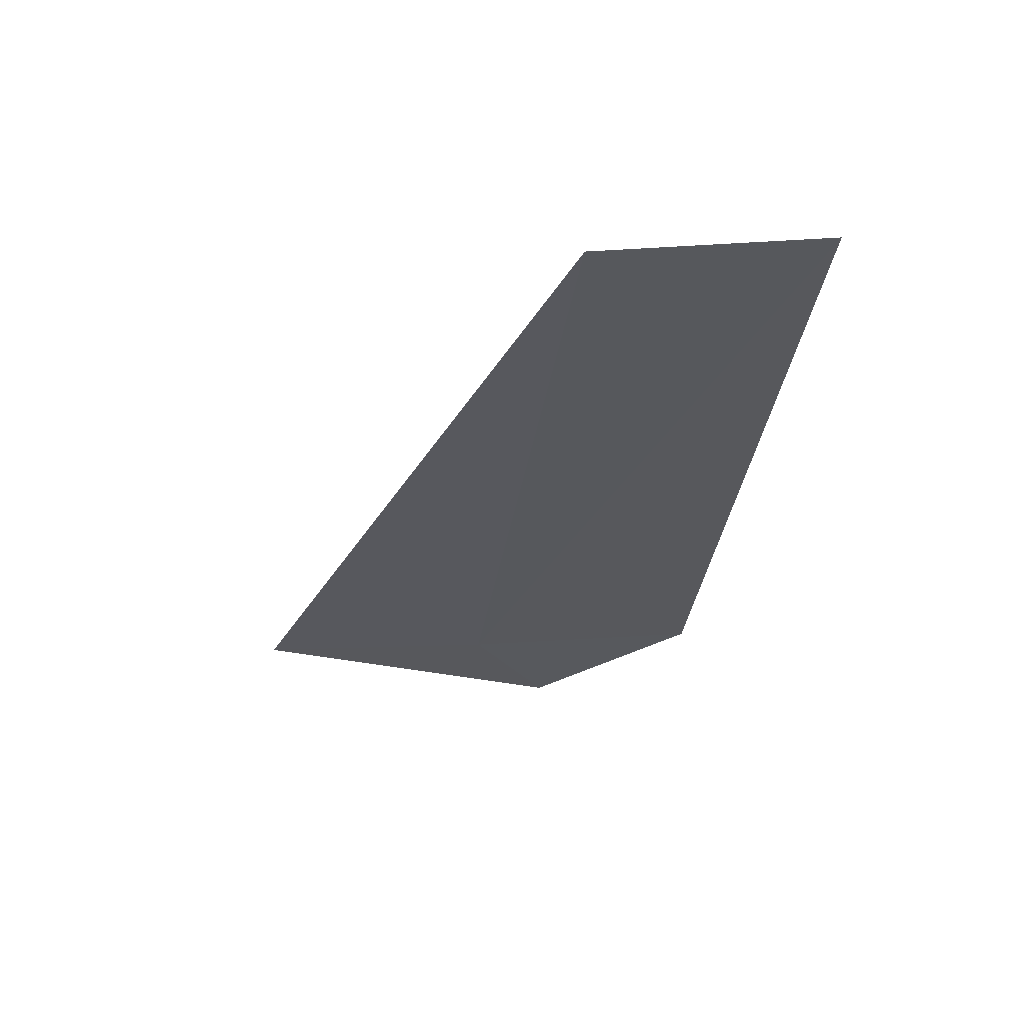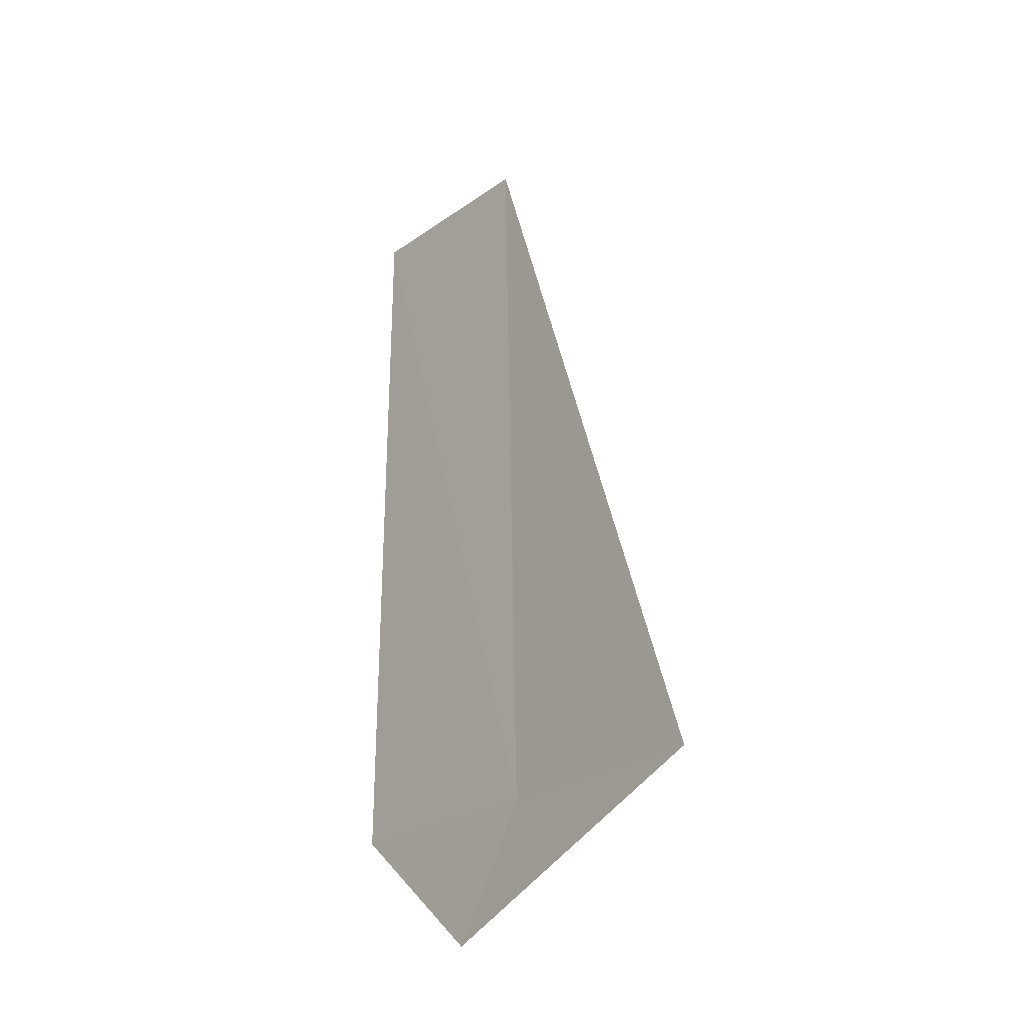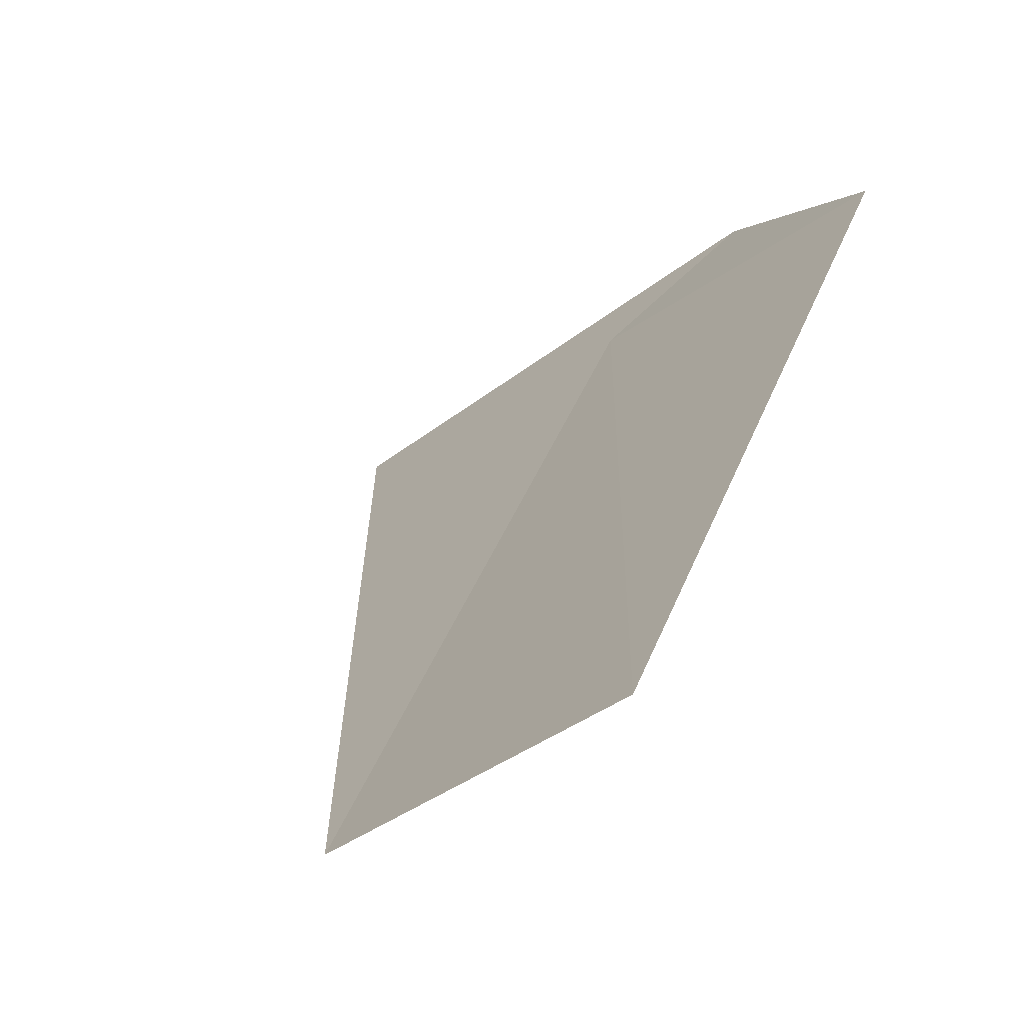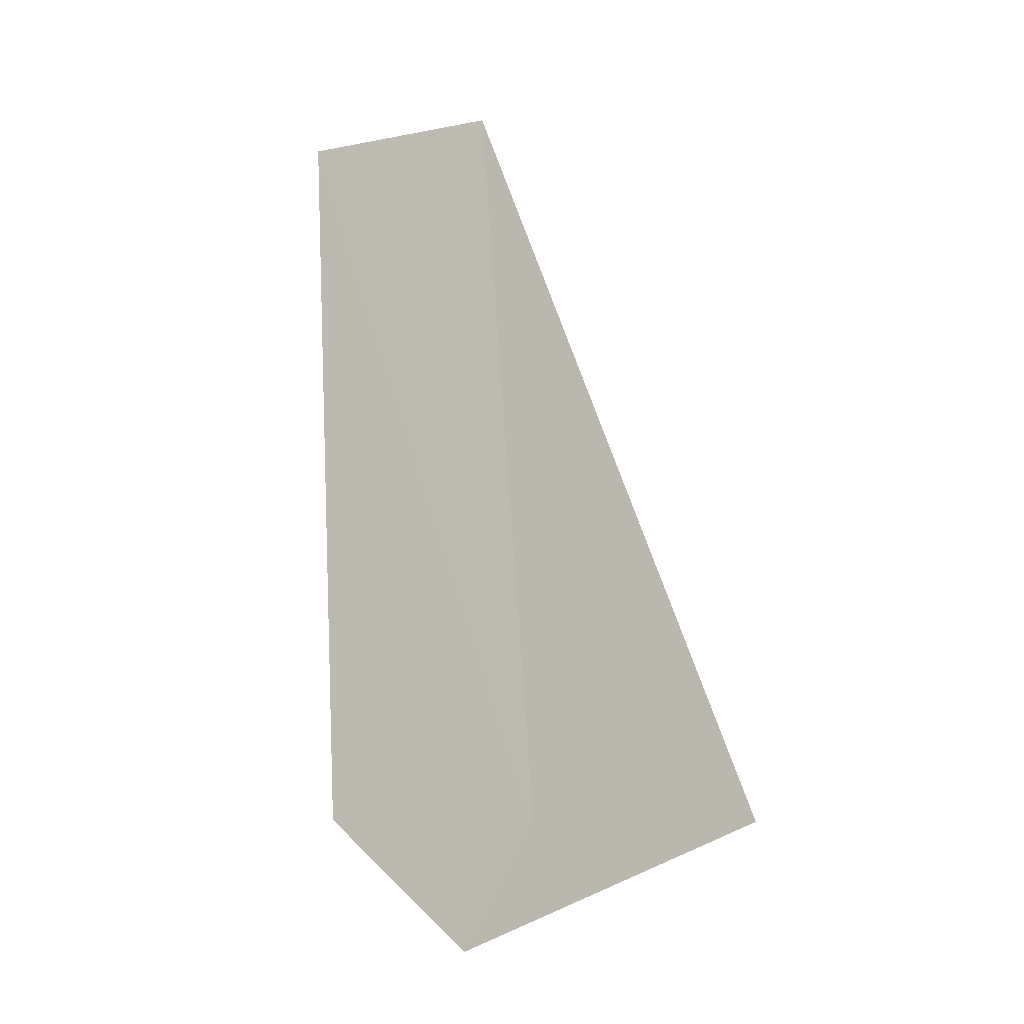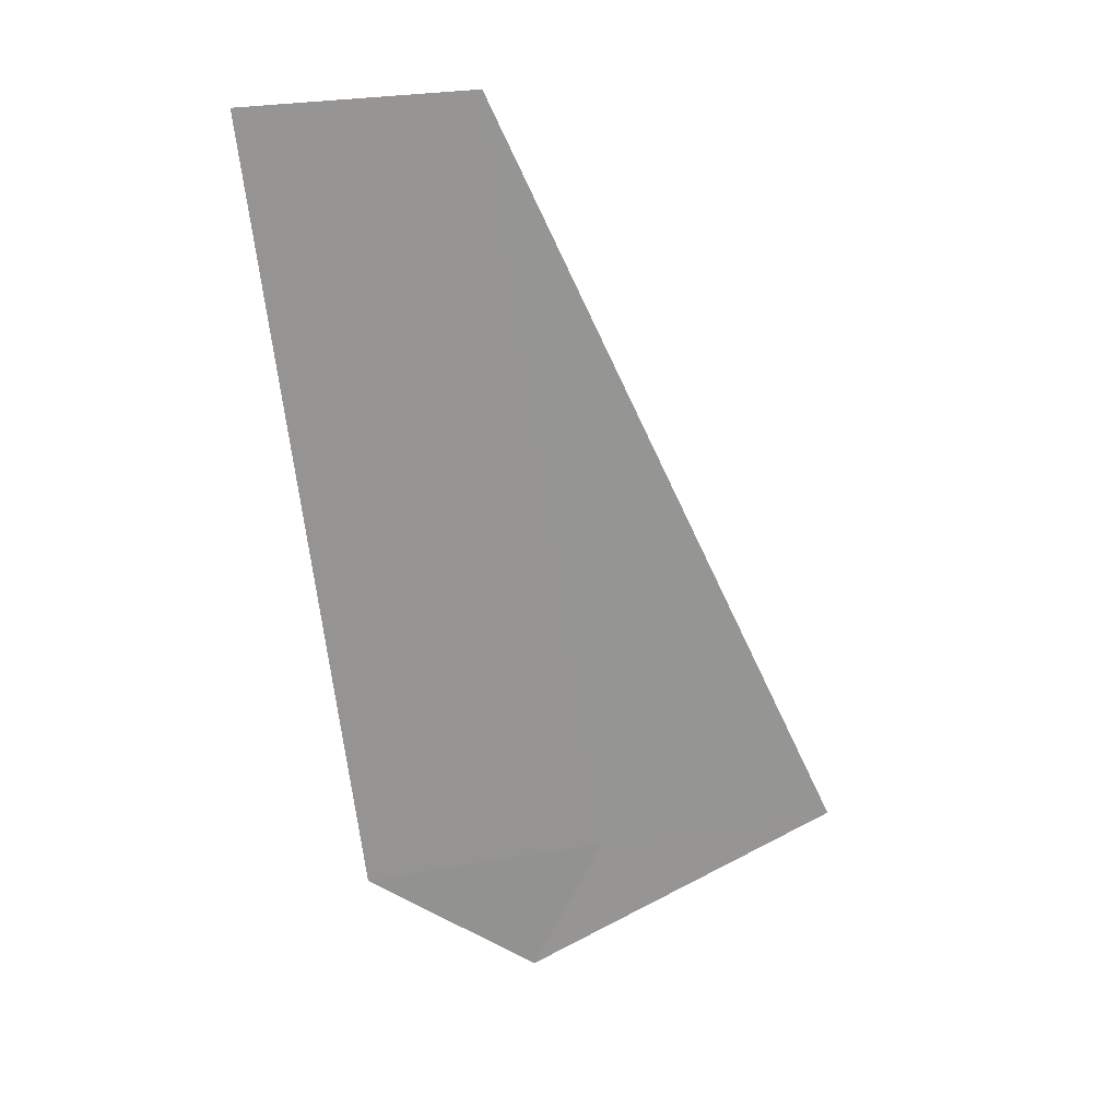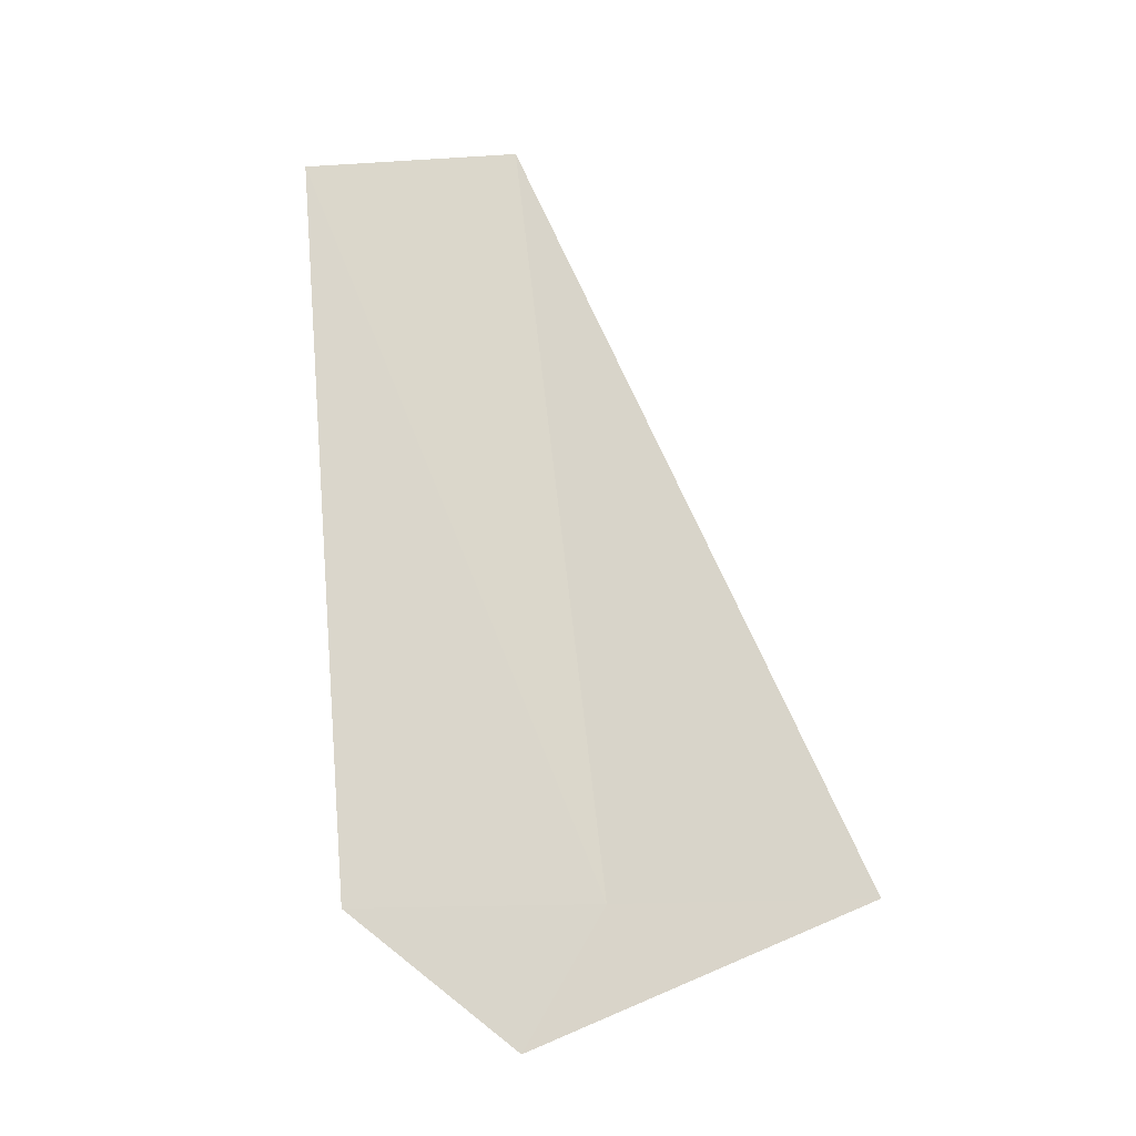
<metadata>
{"format":"obj","ext":"obj","renderer":"f3d","projection":"perspective","resolution":1024,"background":"white","views":[{"elev":56.4,"azim":-146.6,"up":"+Y"},{"elev":-22.5,"azim":88.2,"up":"+Y"},{"elev":25.3,"azim":-158.3,"up":"+Z"},{"elev":-8.5,"azim":66.2,"up":"+Y"},{"elev":27.3,"azim":21.7,"up":"+Y"},{"elev":-15.3,"azim":45.2,"up":"+Y"}]}
</metadata>
<code>
v -17.21 -4.838 28.83
v -21.19 5.696 30.78
v -18.8 5.696 28.94
v -19.87 -4.838 30.82
v -14.49 -4.838 26.92
v -17.96 -6.63 29.54
f 1 3 2
f 1 2 4
f 1 5 3
f 1 6 5
f 1 4 6

</code>
